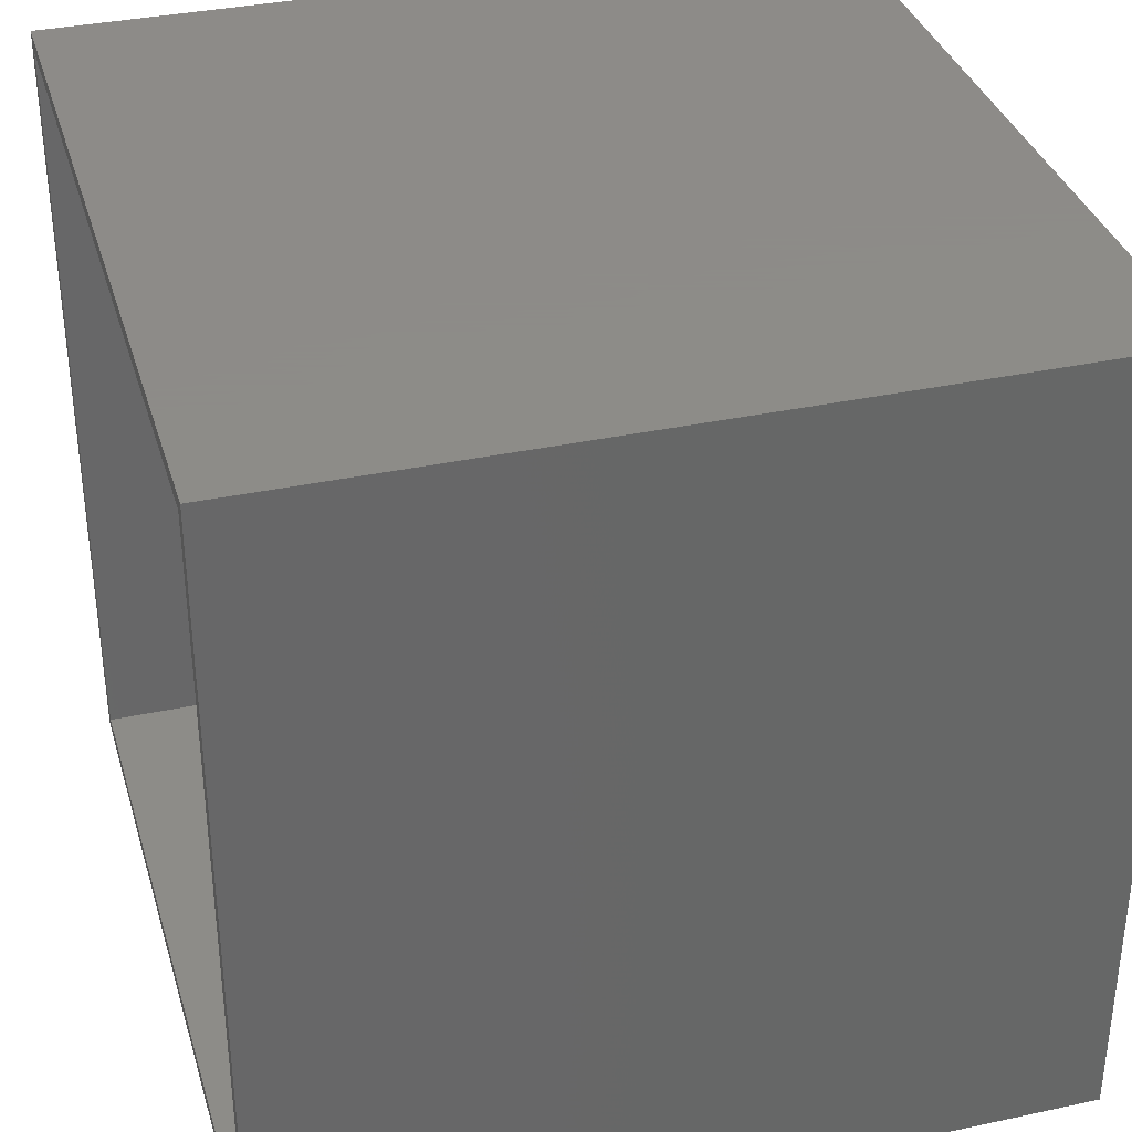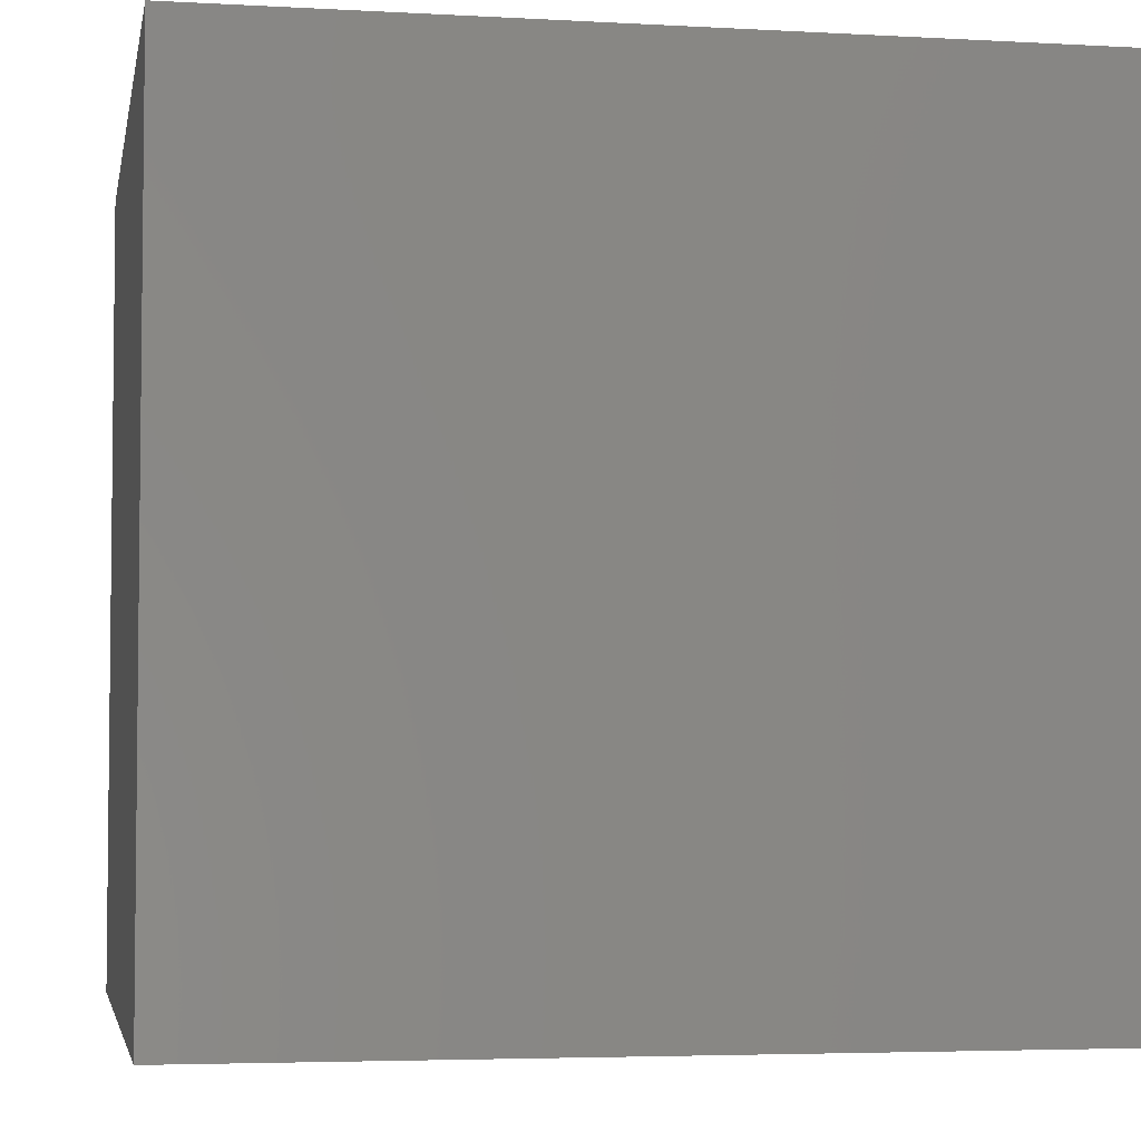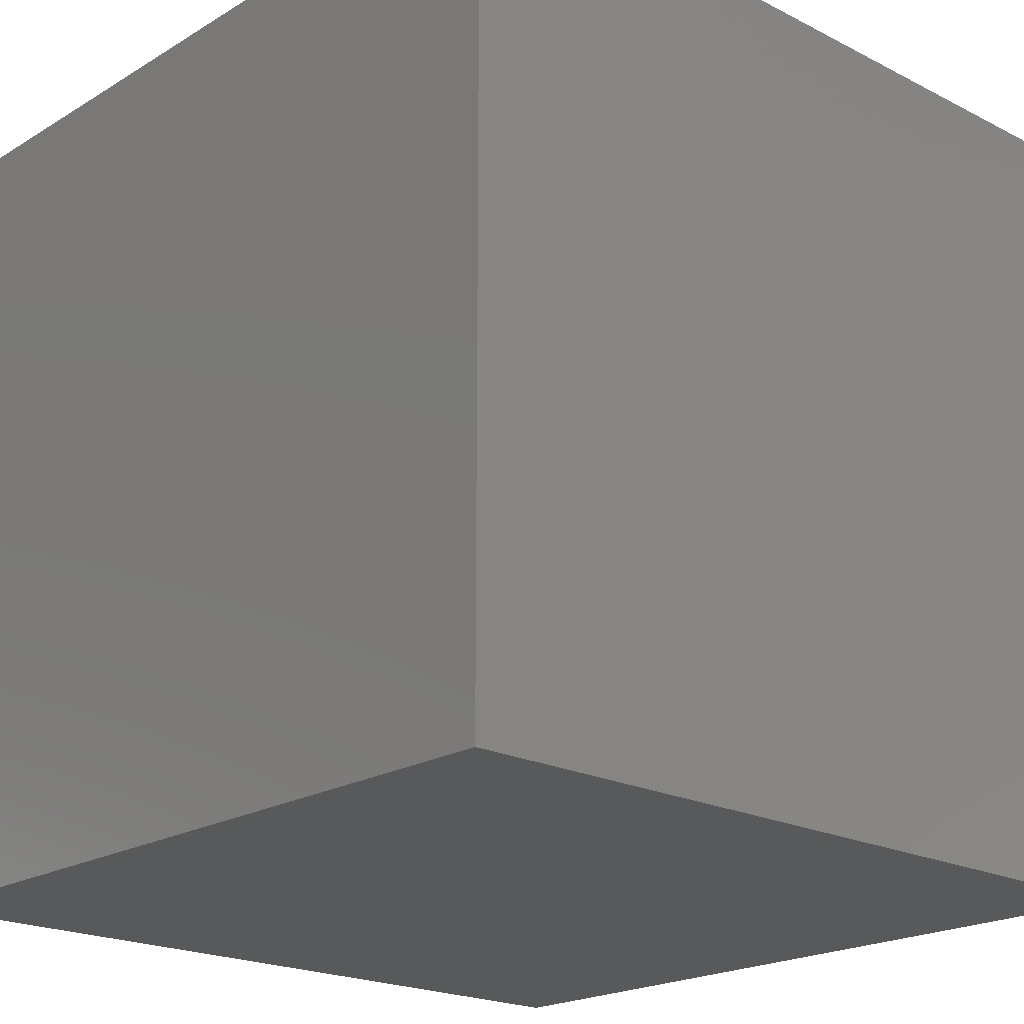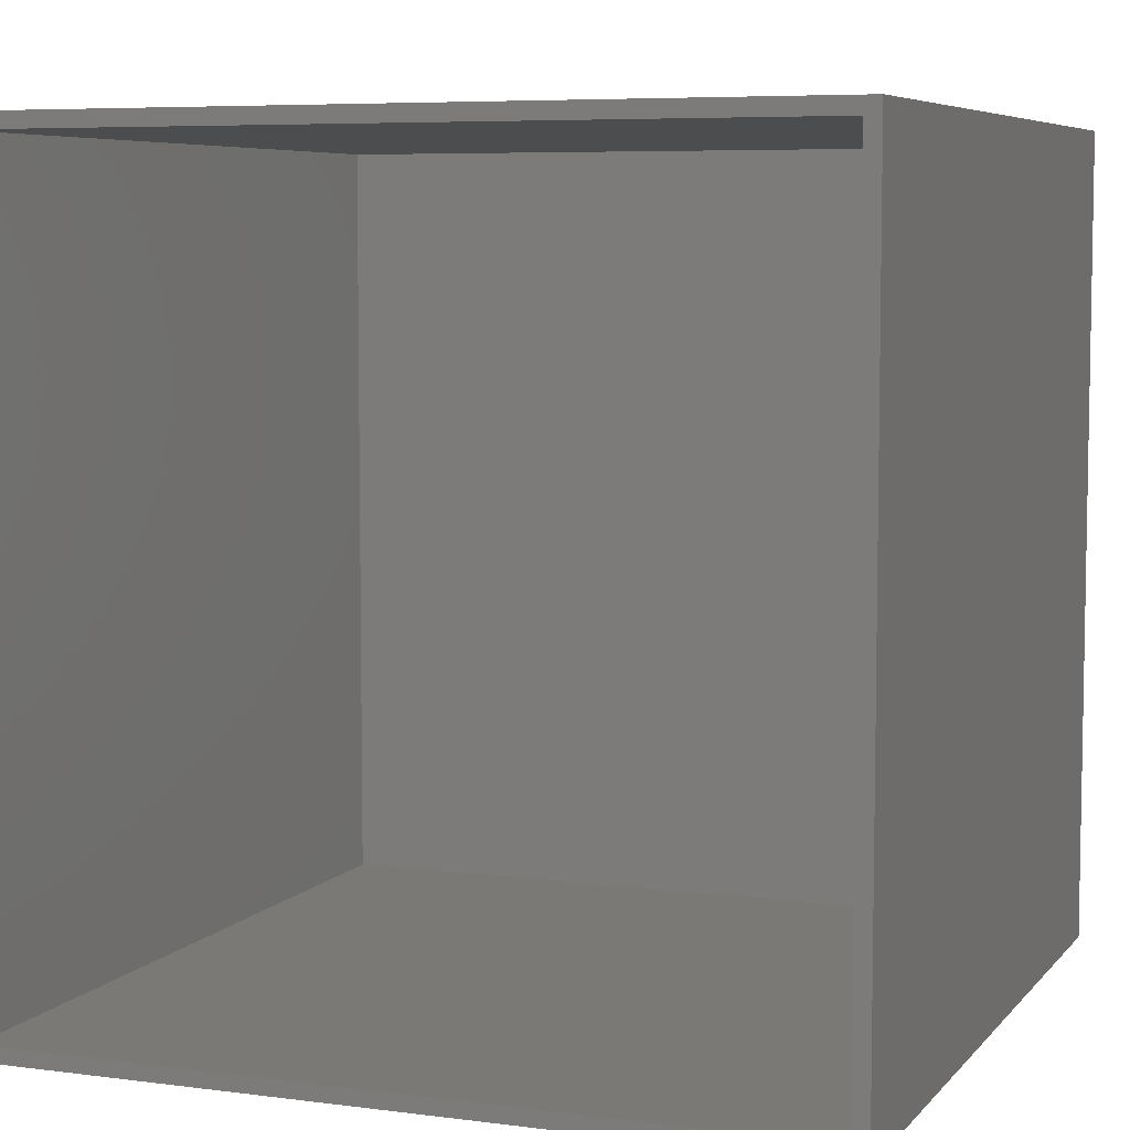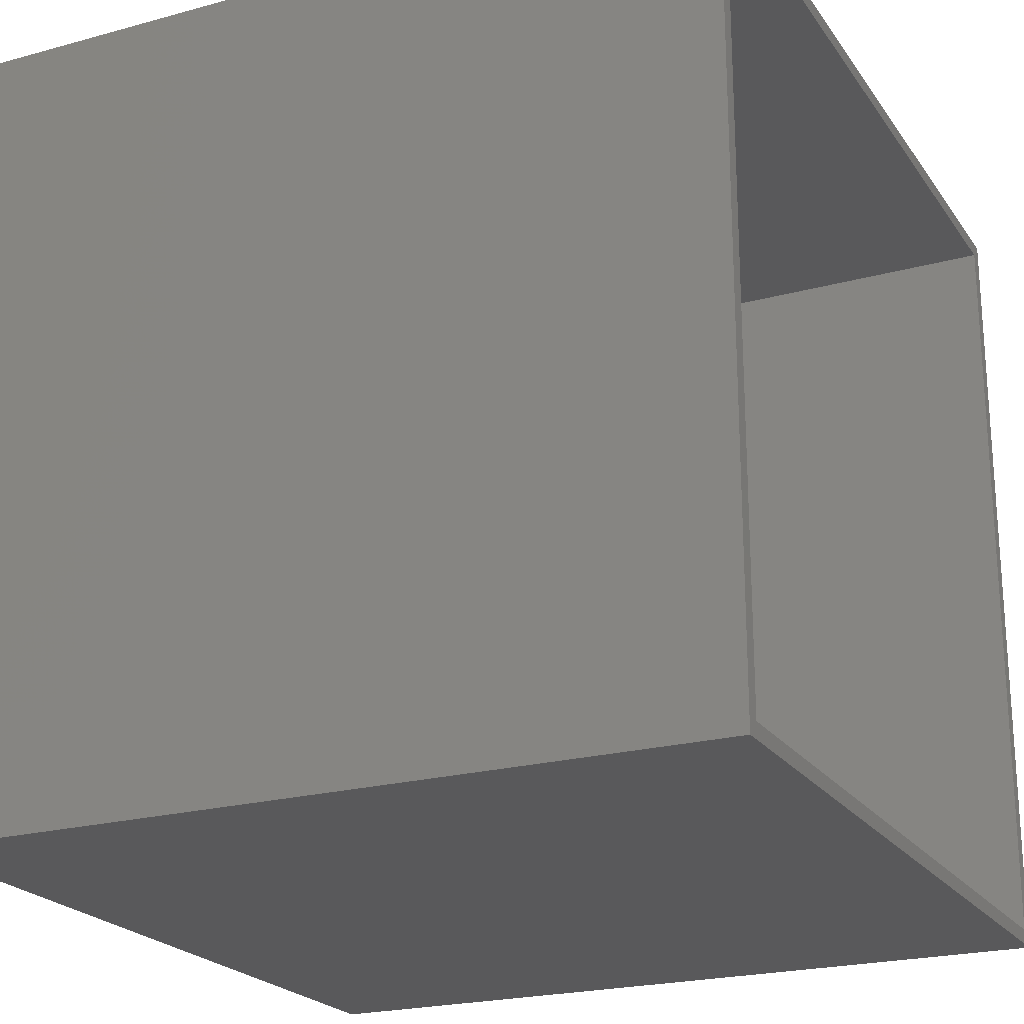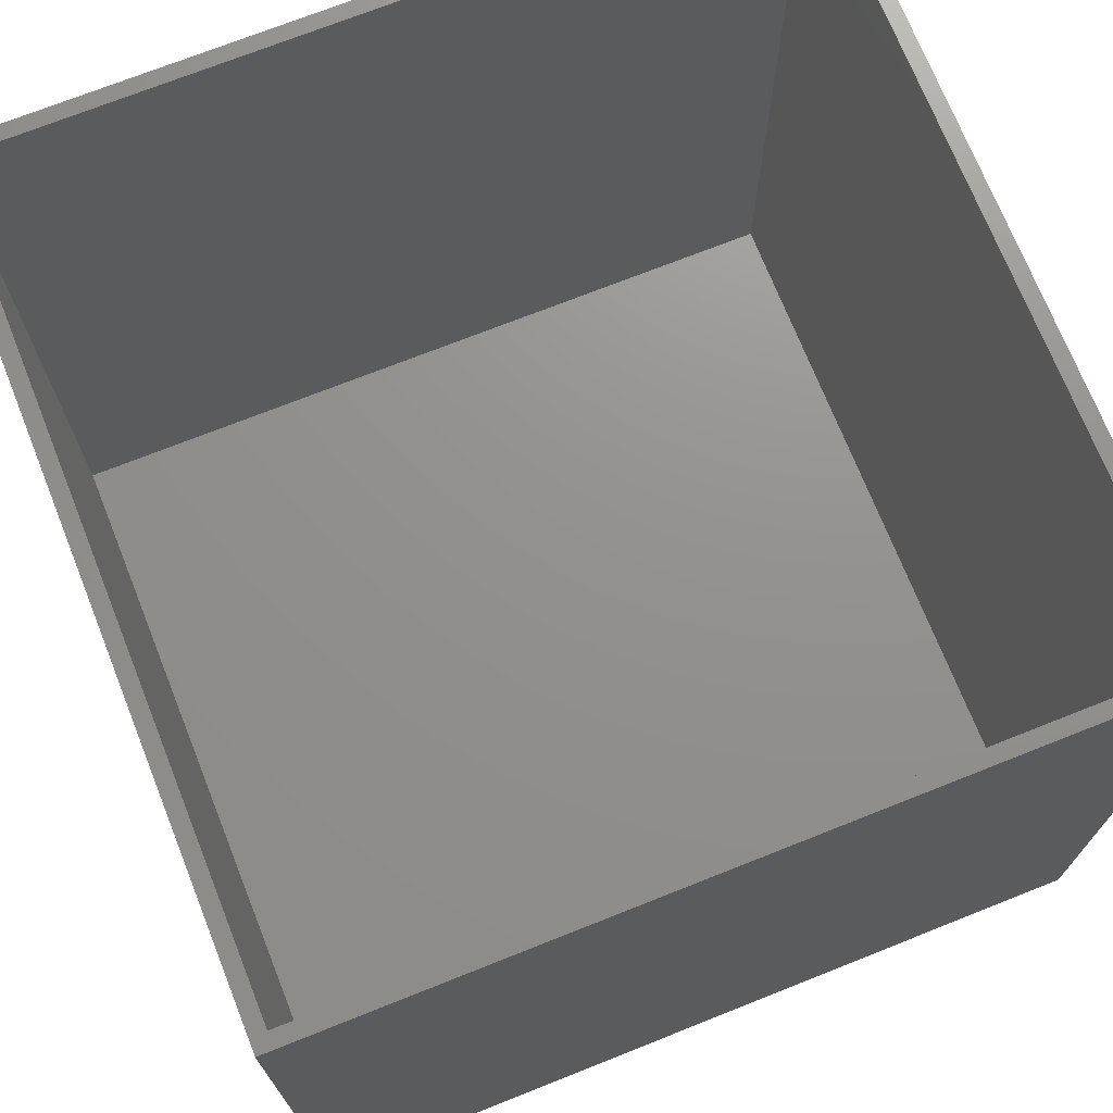
<metadata>
{"format":"stl","ext":"stl","renderer":"f3d","projection":"perspective","resolution":1024,"background":"white","views":[{"elev":35.2,"azim":74.1,"up":"+Y"},{"elev":-4.2,"azim":169.6,"up":"+Y"},{"elev":-20.6,"azim":137.3,"up":"+Y"},{"elev":6.4,"azim":21.3,"up":"+Y"},{"elev":-22.2,"azim":-64.5,"up":"+Y"},{"elev":71.9,"azim":-21.7,"up":"+Z"}]}
</metadata>
<code>
# stl→obj: 16 verts, 28 faces
v -26.5 -26.5 0
v 26.5 26.5 0
v 26.5 -26.5 0
v -26.5 26.5 0
v -26.5 26.5 52
v -26.5 -26.5 52
v -25.5 25.5 1
v 25.5 -25.5 1
v 25.5 25.5 1
v -25.5 -25.5 1
v 26.5 26.5 52
v 26.5 -26.5 52
v 25.5 25.5 52
v -25.5 25.5 52
v -25.5 -25.5 52
v 25.5 -25.5 52
f 1 2 3
f 2 1 4
f 1 5 4
f 5 1 6
f 7 8 9
f 8 7 10
f 2 5 11
f 5 2 4
f 12 2 11
f 2 12 3
f 1 12 6
f 12 1 3
f 11 13 12
f 11 14 13
f 14 5 15
f 5 14 11
f 16 12 13
f 15 12 16
f 15 6 12
f 6 15 5
f 15 7 14
f 7 15 10
f 7 13 14
f 13 7 9
f 8 13 9
f 13 8 16
f 8 15 16
f 15 8 10

</code>
